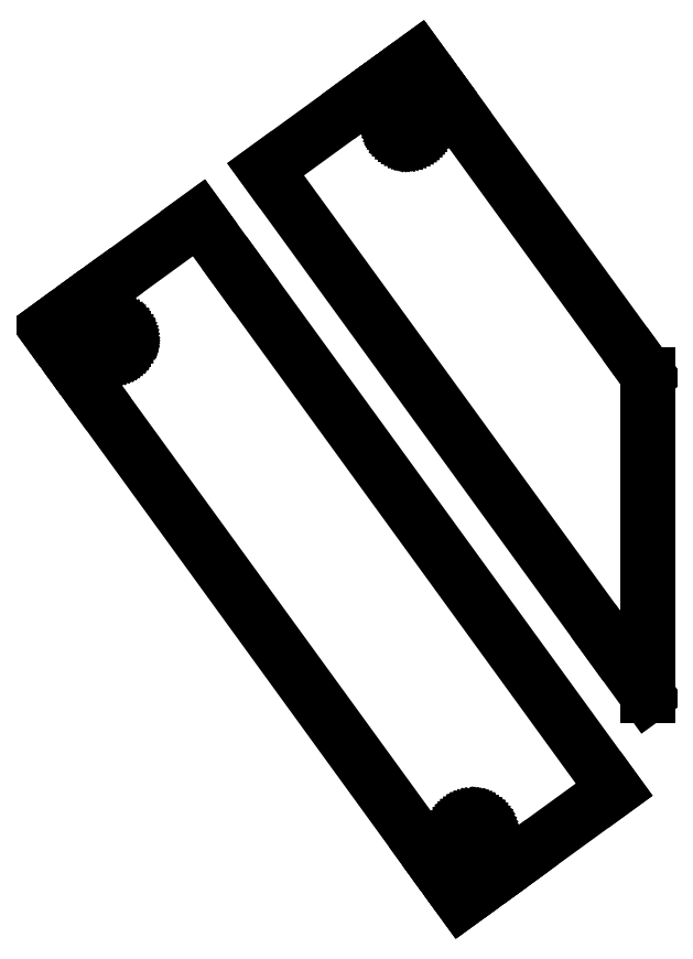
<metadata>
{"format":"dxf","ext":"dxf","renderer":"ezdxf+matplotlib","layout":"modelspace","background":"white","min_lineweight":24,"dpi":150}
</metadata>
<code>
0
SECTION
2
ENTITIES
0
LINE
8
Mesh_cs
10
-282.2
20
255.1
30
11.9
11
-270.6
21
263.6
31
11.9
0
LINE
8
Mesh_cs
10
-270.6
20
263.6
30
11.9
11
-270.3
21
263.2
31
11.9
0
LINE
8
Mesh_cs
10
-270.3
20
263.2
30
11.9
11
-261.8
21
251.5
31
11.9
0
LINE
8
Mesh_cs
10
-261.8
20
251.5
30
11.9
11
-273.5
21
243.1
31
11.9
0
LINE
8
Mesh_cs
10
-273.5
20
243.1
30
11.9
11
-273.9
21
242.8
31
11.9
0
LINE
8
Mesh_cs
10
-273.9
20
242.8
30
11.9
11
-274.2
21
243.2
31
11.9
0
LINE
8
Mesh_cs
10
-274.2
20
243.2
30
11.9
11
-282.6
21
254.8
31
11.9
0
LINE
8
Mesh_cs
10
-282.6
20
254.8
30
11.9
11
-282.2
21
255.1
31
11.9
0
LINE
8
Mesh_cs
10
-435.1
20
465.8
30
11.9
11
-419.5
21
477.1
31
11.9
0
LINE
8
Mesh_cs
10
-419.5
20
477.1
30
11.9
11
-419.5
21
477.1
31
11.9
0
LINE
8
Mesh_cs
10
-419.5
20
477.1
30
11.9
11
-419.2
21
477.3
31
11.9
0
LINE
8
Mesh_cs
10
-419.2
20
477.3
30
11.9
11
-419.2
21
477.3
31
11.9
0
LINE
8
Mesh_cs
10
-419.2
20
477.3
30
11.9
11
-418.9
21
477.6
31
11.9
0
LINE
8
Mesh_cs
10
-418.9
20
477.6
30
11.9
11
-418.9
21
477.6
31
11.9
0
LINE
8
Mesh_cs
10
-418.9
20
477.6
30
11.9
11
-418.7
21
477.9
31
11.9
0
LINE
8
Mesh_cs
10
-418.7
20
477.9
30
11.9
11
-418.7
21
477.9
31
11.9
0
LINE
8
Mesh_cs
10
-418.7
20
477.9
30
11.9
11
-418.4
21
478.2
31
11.9
0
LINE
8
Mesh_cs
10
-418.4
20
478.2
30
11.9
11
-418.2
21
478.5
31
11.9
0
LINE
8
Mesh_cs
10
-418.2
20
478.5
30
11.9
11
-418.2
21
478.5
31
11.9
0
LINE
8
Mesh_cs
10
-418.2
20
478.5
30
11.9
11
-418
21
478.9
31
11.9
0
LINE
8
Mesh_cs
10
-418
20
478.9
30
11.9
11
-418
21
478.9
31
11.9
0
LINE
8
Mesh_cs
10
-418
20
478.9
30
11.9
11
-417.8
21
479.2
31
11.9
0
LINE
8
Mesh_cs
10
-417.8
20
479.2
30
11.9
11
-417.8
21
479.2
31
11.9
0
LINE
8
Mesh_cs
10
-417.8
20
479.2
30
11.9
11
-417.7
21
479.6
31
11.9
0
LINE
8
Mesh_cs
10
-417.7
20
479.6
30
11.9
11
-417.7
21
479.6
31
11.9
0
LINE
8
Mesh_cs
10
-417.7
20
479.6
30
11.9
11
-417.6
21
480
31
11.9
0
LINE
8
Mesh_cs
10
-417.6
20
480
30
11.9
11
-417.6
21
480
31
11.9
0
LINE
8
Mesh_cs
10
-417.6
20
480
30
11.9
11
-417.5
21
480.4
31
11.9
0
LINE
8
Mesh_cs
10
-417.5
20
480.4
30
11.9
11
-417.5
21
480.5
31
11.9
0
LINE
8
Mesh_cs
10
-417.5
20
480.5
30
11.9
11
-417.5
21
480.9
31
11.9
0
LINE
8
Mesh_cs
10
-417.5
20
480.9
30
11.9
11
-417.5
21
480.9
31
11.9
0
LINE
8
Mesh_cs
10
-417.5
20
480.9
30
11.9
11
-417.5
21
481.3
31
11.9
0
LINE
8
Mesh_cs
10
-417.5
20
481.3
30
11.9
11
-417.5
21
481.3
31
11.9
0
LINE
8
Mesh_cs
10
-417.5
20
481.3
30
11.9
11
-417.5
21
481.8
31
11.9
0
LINE
8
Mesh_cs
10
-417.5
20
481.8
30
11.9
11
-417.5
21
481.8
31
11.9
0
LINE
8
Mesh_cs
10
-417.5
20
481.8
30
11.9
11
-417.5
21
481.8
31
11.9
0
LINE
8
Mesh_cs
10
-417.5
20
481.8
30
11.9
11
-417.6
21
482.2
31
11.9
0
LINE
8
Mesh_cs
10
-417.6
20
482.2
30
11.9
11
-417.6
21
482.2
31
11.9
0
LINE
8
Mesh_cs
10
-417.6
20
482.2
30
11.9
11
-417.7
21
482.7
31
11.9
0
LINE
8
Mesh_cs
10
-417.7
20
482.7
30
11.9
11
-417.7
21
482.7
31
11.9
0
LINE
8
Mesh_cs
10
-417.7
20
482.7
30
11.9
11
-417.9
21
483.1
31
11.9
0
LINE
8
Mesh_cs
10
-417.9
20
483.1
30
11.9
11
-417.9
21
483.1
31
11.9
0
LINE
8
Mesh_cs
10
-417.9
20
483.1
30
11.9
11
-418
21
483.5
31
11.9
0
LINE
8
Mesh_cs
10
-418
20
483.5
30
11.9
11
-418.1
21
483.5
31
11.9
0
LINE
8
Mesh_cs
10
-418.1
20
483.5
30
11.9
11
-418.2
21
483.8
31
11.9
0
LINE
8
Mesh_cs
10
-418.2
20
483.8
30
11.9
11
-418.2
21
483.8
31
11.9
0
LINE
8
Mesh_cs
10
-418.2
20
483.8
30
11.9
11
-418.4
21
484.1
31
11.9
0
LINE
8
Mesh_cs
10
-418.4
20
484.1
30
11.9
11
-429.7
21
499.6
31
11.9
0
LINE
8
Mesh_cs
10
-429.7
20
499.6
30
11.9
11
-430.1
21
500.2
31
11.9
0
LINE
8
Mesh_cs
10
-430.1
20
500.2
30
11.9
11
-425.7
21
503.4
31
11.9
0
LINE
8
Mesh_cs
10
-425.7
20
503.4
30
11.9
11
-385.5
21
532.6
31
11.9
0
LINE
8
Mesh_cs
10
-385.5
20
532.6
30
11.9
11
-367.9
21
508.3
31
11.9
0
LINE
8
Mesh_cs
10
-367.9
20
508.3
30
11.9
11
-209.2
21
289.8
31
11.9
0
LINE
8
Mesh_cs
10
-209.2
20
289.8
30
11.9
11
-249.3
21
260.6
31
11.9
0
LINE
8
Mesh_cs
10
-249.3
20
260.6
30
11.9
11
-253.7
21
257.4
31
11.9
0
LINE
8
Mesh_cs
10
-253.7
20
257.4
30
11.9
11
-265
21
273
31
11.9
0
LINE
8
Mesh_cs
10
-265
20
273
30
11.9
11
-265.4
21
273.5
31
11.9
0
LINE
8
Mesh_cs
10
-265.4
20
273.5
30
11.9
11
-265.6
21
273.8
31
11.9
0
LINE
8
Mesh_cs
10
-265.6
20
273.8
30
11.9
11
-265.6
21
273.8
31
11.9
0
LINE
8
Mesh_cs
10
-265.6
20
273.8
30
11.9
11
-265.9
21
274
31
11.9
0
LINE
8
Mesh_cs
10
-265.9
20
274
30
11.9
11
-265.9
21
274
31
11.9
0
LINE
8
Mesh_cs
10
-265.9
20
274
30
11.9
11
-266.2
21
274.3
31
11.9
0
LINE
8
Mesh_cs
10
-266.2
20
274.3
30
11.9
11
-266.2
21
274.3
31
11.9
0
LINE
8
Mesh_cs
10
-266.2
20
274.3
30
11.9
11
-266.5
21
274.6
31
11.9
0
LINE
8
Mesh_cs
10
-266.5
20
274.6
30
11.9
11
-266.5
21
274.6
31
11.9
0
LINE
8
Mesh_cs
10
-266.5
20
274.6
30
11.9
11
-266.9
21
274.9
31
11.9
0
LINE
8
Mesh_cs
10
-266.9
20
274.9
30
11.9
11
-266.9
21
274.9
31
11.9
0
LINE
8
Mesh_cs
10
-266.9
20
274.9
30
11.9
11
-267.3
21
275.1
31
11.9
0
LINE
8
Mesh_cs
10
-267.3
20
275.1
30
11.9
11
-267.3
21
275.1
31
11.9
0
LINE
8
Mesh_cs
10
-267.3
20
275.1
30
11.9
11
-267.3
21
275.1
31
11.9
0
LINE
8
Mesh_cs
10
-267.3
20
275.1
30
11.9
11
-267.7
21
275.2
31
11.9
0
LINE
8
Mesh_cs
10
-267.7
20
275.2
30
11.9
11
-267.7
21
275.2
31
11.9
0
LINE
8
Mesh_cs
10
-267.7
20
275.2
30
11.9
11
-268.1
21
275.4
31
11.9
0
LINE
8
Mesh_cs
10
-268.1
20
275.4
30
11.9
11
-268.2
21
275.4
31
11.9
0
LINE
8
Mesh_cs
10
-268.2
20
275.4
30
11.9
11
-268.6
21
275.5
31
11.9
0
LINE
8
Mesh_cs
10
-268.6
20
275.5
30
11.9
11
-268.6
21
275.5
31
11.9
0
LINE
8
Mesh_cs
10
-268.6
20
275.5
30
11.9
11
-269
21
275.5
31
11.9
0
LINE
8
Mesh_cs
10
-269
20
275.5
30
11.9
11
-269
21
275.5
31
11.9
0
LINE
8
Mesh_cs
10
-269
20
275.5
30
11.9
11
-269.4
21
275.6
31
11.9
0
LINE
8
Mesh_cs
10
-269.4
20
275.6
30
11.9
11
-269.4
21
275.6
31
11.9
0
LINE
8
Mesh_cs
10
-269.4
20
275.6
30
11.9
11
-269.8
21
275.5
31
11.9
0
LINE
8
Mesh_cs
10
-269.8
20
275.5
30
11.9
11
-269.8
21
275.5
31
11.9
0
LINE
8
Mesh_cs
10
-269.8
20
275.5
30
11.9
11
-270.2
21
275.5
31
11.9
0
LINE
8
Mesh_cs
10
-270.2
20
275.5
30
11.9
11
-270.2
21
275.5
31
11.9
0
LINE
8
Mesh_cs
10
-270.2
20
275.5
30
11.9
11
-270.6
21
275.4
31
11.9
0
LINE
8
Mesh_cs
10
-270.6
20
275.4
30
11.9
11
-270.6
21
275.4
31
11.9
0
LINE
8
Mesh_cs
10
-270.6
20
275.4
30
11.9
11
-271
21
275.3
31
11.9
0
LINE
8
Mesh_cs
10
-271
20
275.3
30
11.9
11
-271.4
21
275.2
31
11.9
0
LINE
8
Mesh_cs
10
-271.4
20
275.2
30
11.9
11
-271.4
21
275.2
31
11.9
0
LINE
8
Mesh_cs
10
-271.4
20
275.2
30
11.9
11
-271.7
21
275
31
11.9
0
LINE
8
Mesh_cs
10
-271.7
20
275
30
11.9
11
-271.7
21
275
31
11.9
0
LINE
8
Mesh_cs
10
-271.7
20
275
30
11.9
11
-272.1
21
274.8
31
11.9
0
LINE
8
Mesh_cs
10
-272.1
20
274.8
30
11.9
11
-272.1
21
274.8
31
11.9
0
LINE
8
Mesh_cs
10
-272.1
20
274.8
30
11.9
11
-272.4
21
274.6
31
11.9
0
LINE
8
Mesh_cs
10
-272.4
20
274.6
30
11.9
11
-272.4
21
274.6
31
11.9
0
LINE
8
Mesh_cs
10
-272.4
20
274.6
30
11.9
11
-288
21
263.3
31
11.9
0
LINE
8
Mesh_cs
10
-288
20
263.3
30
11.9
11
-288.5
21
262.9
31
11.9
0
LINE
8
Mesh_cs
10
-288.5
20
262.9
30
11.9
11
-430.7
21
458.6
31
11.9
0
LINE
8
Mesh_cs
10
-430.7
20
458.6
30
11.9
11
-435.6
21
465.4
31
11.9
0
LINE
8
Mesh_cs
10
-435.6
20
465.4
30
11.9
11
-435.1
21
465.8
31
11.9
0
LINE
8
Mesh_cs
10
-297.8
20
567.4
30
11.9
11
-297.3
21
567.4
31
11.9
0
LINE
8
Mesh_cs
10
-297.3
20
567.4
30
11.9
11
-296.9
21
567.4
31
11.9
0
LINE
8
Mesh_cs
10
-296.9
20
567.4
30
11.9
11
-296.5
21
567.4
31
11.9
0
LINE
8
Mesh_cs
10
-296.5
20
567.4
30
11.9
11
-296.1
21
567.4
31
11.9
0
LINE
8
Mesh_cs
10
-296.1
20
567.4
30
11.9
11
-296.1
21
567.4
31
11.9
0
LINE
8
Mesh_cs
10
-296.1
20
567.4
30
11.9
11
-295.7
21
567.5
31
11.9
0
LINE
8
Mesh_cs
10
-295.7
20
567.5
30
11.9
11
-295.4
21
567.6
31
11.9
0
LINE
8
Mesh_cs
10
-295.4
20
567.6
30
11.9
11
-295
21
567.7
31
11.9
0
LINE
8
Mesh_cs
10
-295
20
567.7
30
11.9
11
-295
21
567.7
31
11.9
0
LINE
8
Mesh_cs
10
-295
20
567.7
30
11.9
11
-294.7
21
567.9
31
11.9
0
LINE
8
Mesh_cs
10
-294.7
20
567.9
30
11.9
11
-294.6
21
567.9
31
11.9
0
LINE
8
Mesh_cs
10
-294.6
20
567.9
30
11.9
11
-294.3
21
568.1
31
11.9
0
LINE
8
Mesh_cs
10
-294.3
20
568.1
30
11.9
11
-294.3
21
568.1
31
11.9
0
LINE
8
Mesh_cs
10
-294.3
20
568.1
30
11.9
11
-294
21
568.3
31
11.9
0
LINE
8
Mesh_cs
10
-294
20
568.3
30
11.9
11
-294
21
568.3
31
11.9
0
LINE
8
Mesh_cs
10
-294
20
568.3
30
11.9
11
-293.4
21
568.7
31
11.9
0
LINE
8
Mesh_cs
10
-293.4
20
568.7
30
11.9
11
-277.9
21
580
31
11.9
0
LINE
8
Mesh_cs
10
-277.9
20
580
30
11.9
11
-197.8
21
469.8
31
11.9
0
LINE
8
Mesh_cs
10
-197.8
20
469.8
30
11.9
11
-195
21
466
31
11.9
0
LINE
8
Mesh_cs
10
-195
20
466
30
11.9
11
-195
21
452.3
31
11.9
0
LINE
8
Mesh_cs
10
-195
20
452.3
30
11.9
11
-195
21
329.8
31
11.9
0
LINE
8
Mesh_cs
10
-195
20
329.8
30
11.9
11
-211.2
21
352.2
31
11.9
0
LINE
8
Mesh_cs
10
-211.2
20
352.2
30
11.9
11
-357.2
21
553.1
31
11.9
0
LINE
8
Mesh_cs
10
-357.2
20
553.1
30
11.9
11
-317.1
21
582.3
31
11.9
0
LINE
8
Mesh_cs
10
-317.1
20
582.3
30
11.9
11
-312.6
21
585.5
31
11.9
0
LINE
8
Mesh_cs
10
-312.6
20
585.5
30
11.9
11
-301.3
21
570
31
11.9
0
LINE
8
Mesh_cs
10
-301.3
20
570
30
11.9
11
-300.9
21
569.4
31
11.9
0
LINE
8
Mesh_cs
10
-300.9
20
569.4
30
11.9
11
-300.7
21
569.2
31
11.9
0
LINE
8
Mesh_cs
10
-300.7
20
569.2
30
11.9
11
-300.7
21
569.1
31
11.9
0
LINE
8
Mesh_cs
10
-300.7
20
569.1
30
11.9
11
-300.5
21
568.9
31
11.9
0
LINE
8
Mesh_cs
10
-300.5
20
568.9
30
11.9
11
-300.5
21
568.9
31
11.9
0
LINE
8
Mesh_cs
10
-300.5
20
568.9
30
11.9
11
-300.2
21
568.6
31
11.9
0
LINE
8
Mesh_cs
10
-300.2
20
568.6
30
11.9
11
-300.2
21
568.6
31
11.9
0
LINE
8
Mesh_cs
10
-300.2
20
568.6
30
11.9
11
-299.8
21
568.3
31
11.9
0
LINE
8
Mesh_cs
10
-299.8
20
568.3
30
11.9
11
-299.8
21
568.3
31
11.9
0
LINE
8
Mesh_cs
10
-299.8
20
568.3
30
11.9
11
-299.5
21
568.1
31
11.9
0
LINE
8
Mesh_cs
10
-299.5
20
568.1
30
11.9
11
-299.5
21
568.1
31
11.9
0
LINE
8
Mesh_cs
10
-299.5
20
568.1
30
11.9
11
-299.1
21
567.9
31
11.9
0
LINE
8
Mesh_cs
10
-299.1
20
567.9
30
11.9
11
-299.1
21
567.8
31
11.9
0
LINE
8
Mesh_cs
10
-299.1
20
567.8
30
11.9
11
-299.1
21
567.8
31
11.9
0
LINE
8
Mesh_cs
10
-299.1
20
567.8
30
11.9
11
-298.7
21
567.7
31
11.9
0
LINE
8
Mesh_cs
10
-298.7
20
567.7
30
11.9
11
-298.6
21
567.7
31
11.9
0
LINE
8
Mesh_cs
10
-298.6
20
567.7
30
11.9
11
-298.2
21
567.5
31
11.9
0
LINE
8
Mesh_cs
10
-298.2
20
567.5
30
11.9
11
-298.2
21
567.5
31
11.9
0
LINE
8
Mesh_cs
10
-298.2
20
567.5
30
11.9
11
-297.8
21
567.4
31
11.9
0
LINE
8
Mesh_cs
10
-437.9
20
493.9
30
11.9
11
-429.4
21
482.2
31
11.9
0
LINE
8
Mesh_cs
10
-429.4
20
482.2
30
11.9
11
-441.1
21
473.8
31
11.9
0
LINE
8
Mesh_cs
10
-441.1
20
473.8
30
11.9
11
-441.5
21
473.5
31
11.9
0
LINE
8
Mesh_cs
10
-441.5
20
473.5
30
11.9
11
-450
21
485.1
31
11.9
0
LINE
8
Mesh_cs
10
-450
20
485.1
30
11.9
11
-450.3
21
485.5
31
11.9
0
LINE
8
Mesh_cs
10
-450.3
20
485.5
30
11.9
11
-449.9
21
485.8
31
11.9
0
LINE
8
Mesh_cs
10
-449.9
20
485.8
30
11.9
11
-438.2
21
494.3
31
11.9
0
LINE
8
Mesh_cs
10
-438.2
20
494.3
30
11.9
11
-437.9
21
493.9
31
11.9
0
LINE
8
Mesh_cs
10
-304.6
20
591.4
30
11.9
11
-292.9
21
599.9
31
11.9
0
LINE
8
Mesh_cs
10
-292.9
20
599.9
30
11.9
11
-292.5
21
600.1
31
11.9
0
LINE
8
Mesh_cs
10
-292.5
20
600.1
30
11.9
11
-292.2
21
599.7
31
11.9
0
LINE
8
Mesh_cs
10
-292.2
20
599.7
30
11.9
11
-283.7
21
588.1
31
11.9
0
LINE
8
Mesh_cs
10
-283.7
20
588.1
30
11.9
11
-284.1
21
587.8
31
11.9
0
LINE
8
Mesh_cs
10
-284.1
20
587.8
30
11.9
11
-295.8
21
579.3
31
11.9
0
LINE
8
Mesh_cs
10
-295.8
20
579.3
30
11.9
11
-304.3
21
591
31
11.9
0
LINE
8
Mesh_cs
10
-304.3
20
591
30
11.9
11
-304.6
21
591.4
31
11.9
0
ENDSEC
0
EOF

</code>
